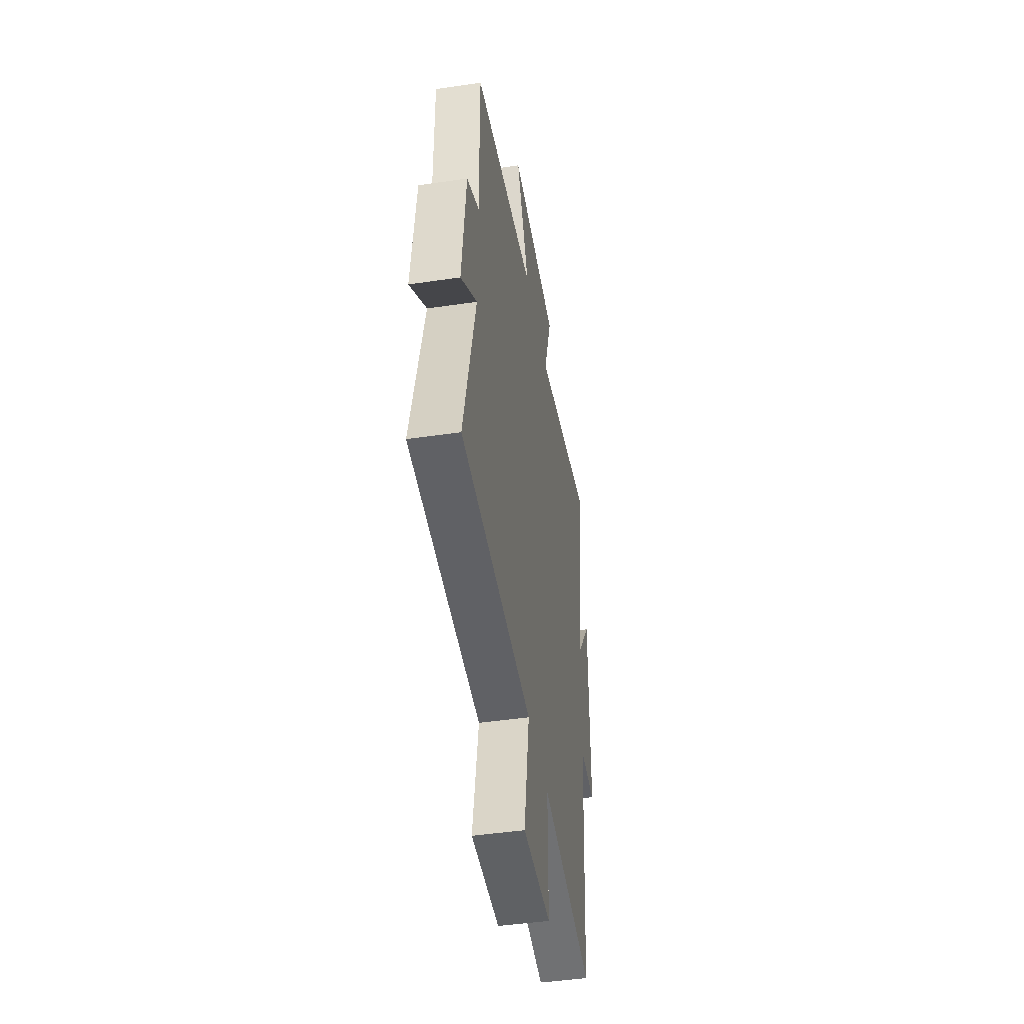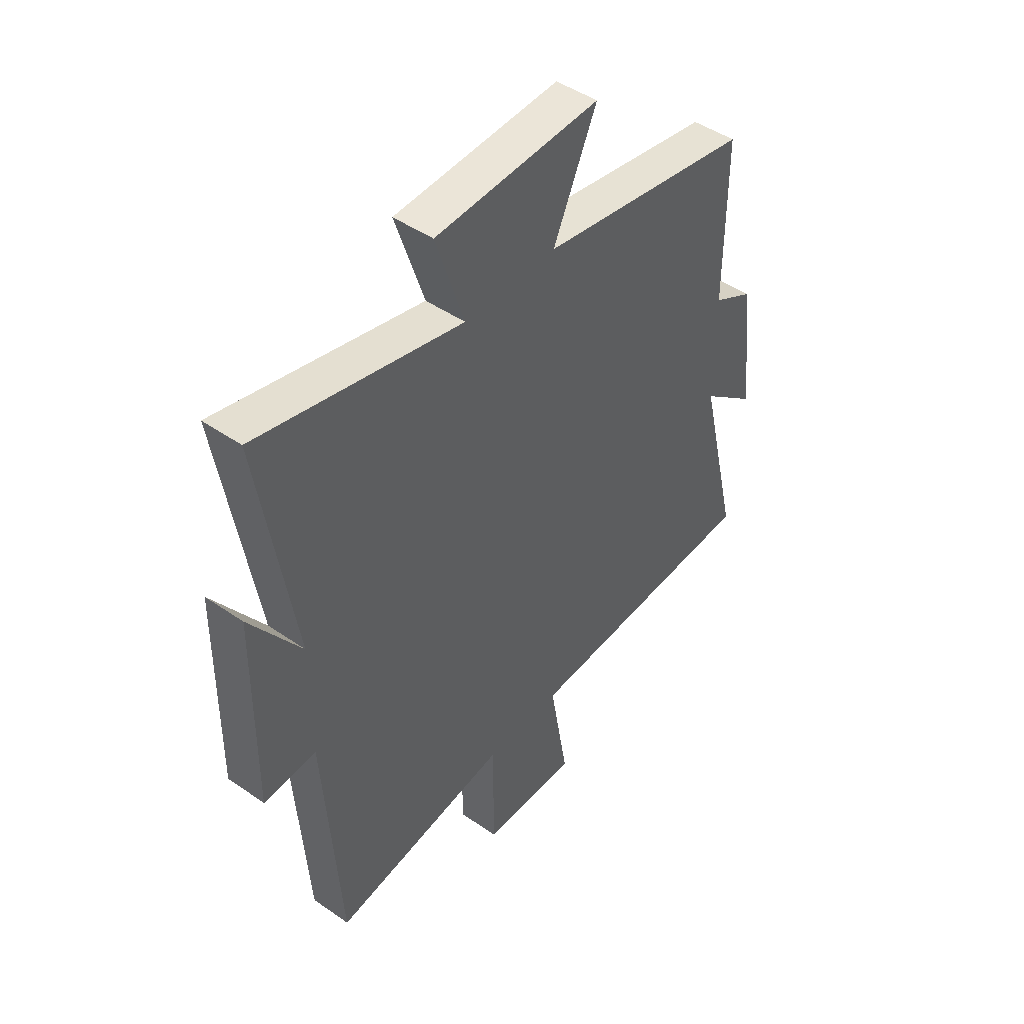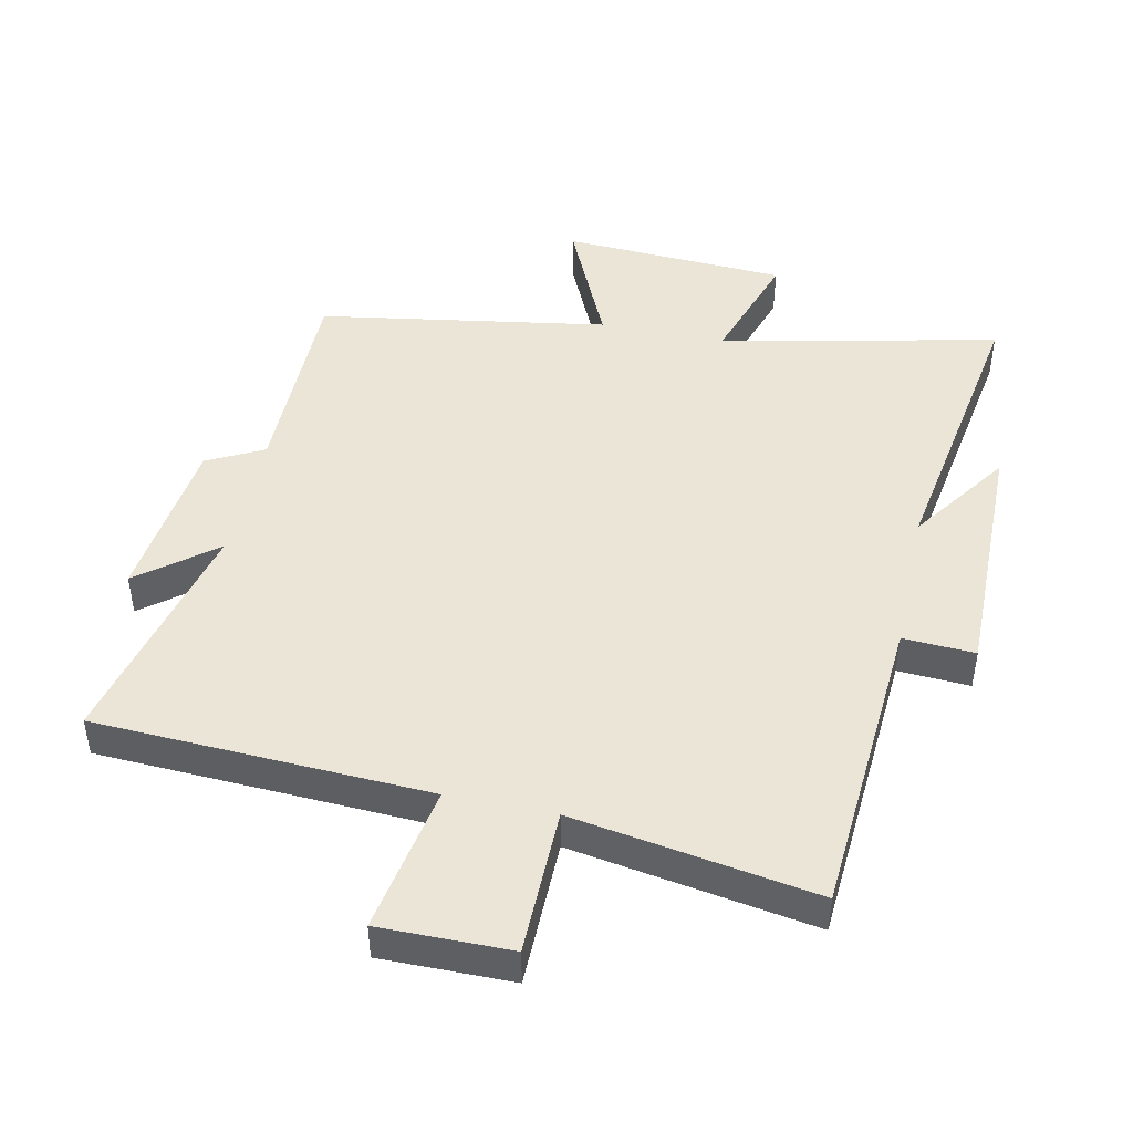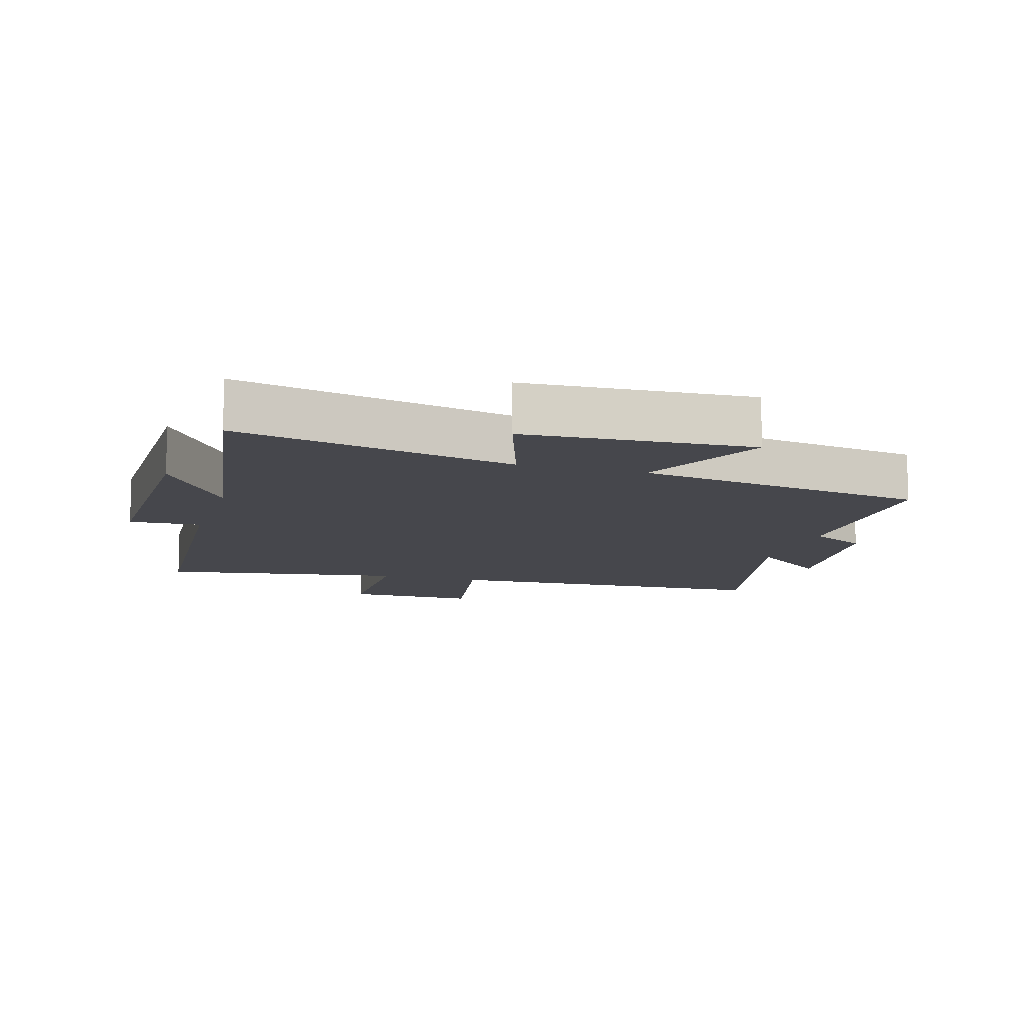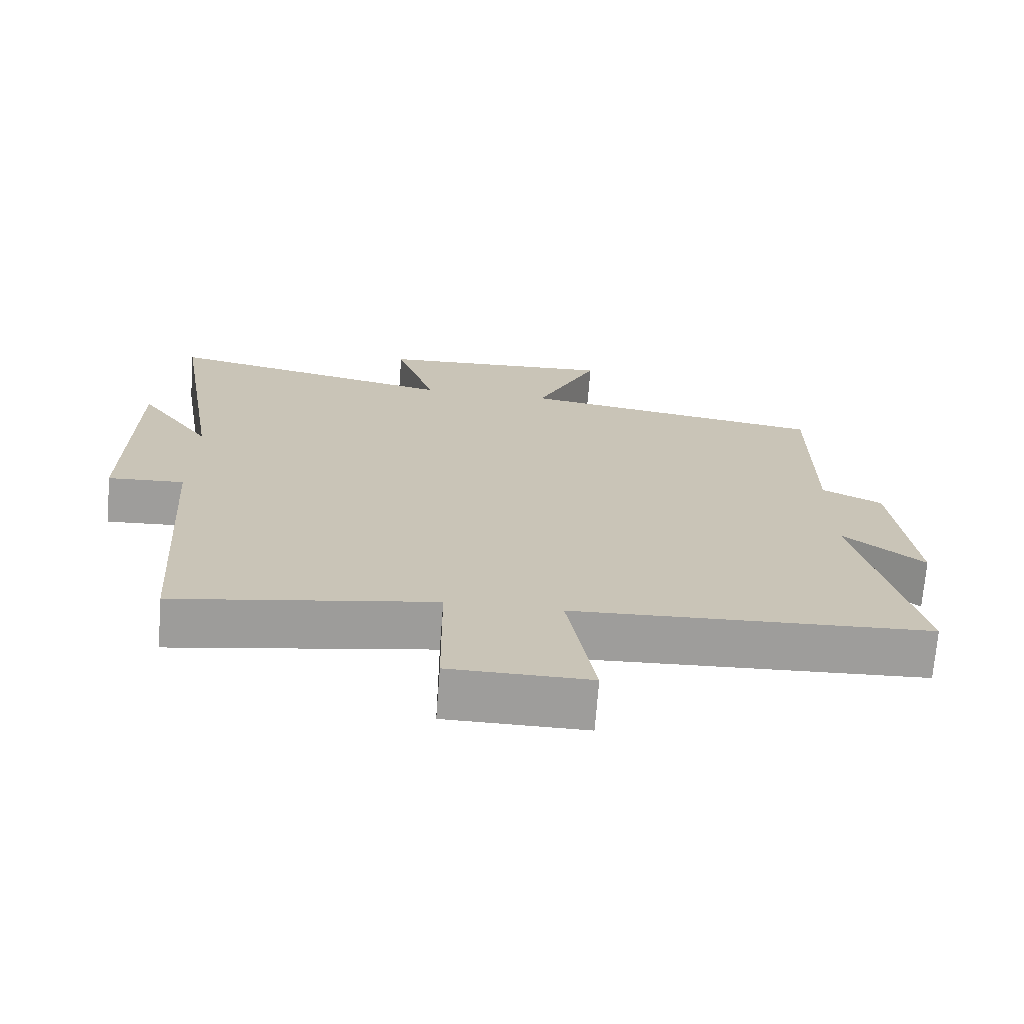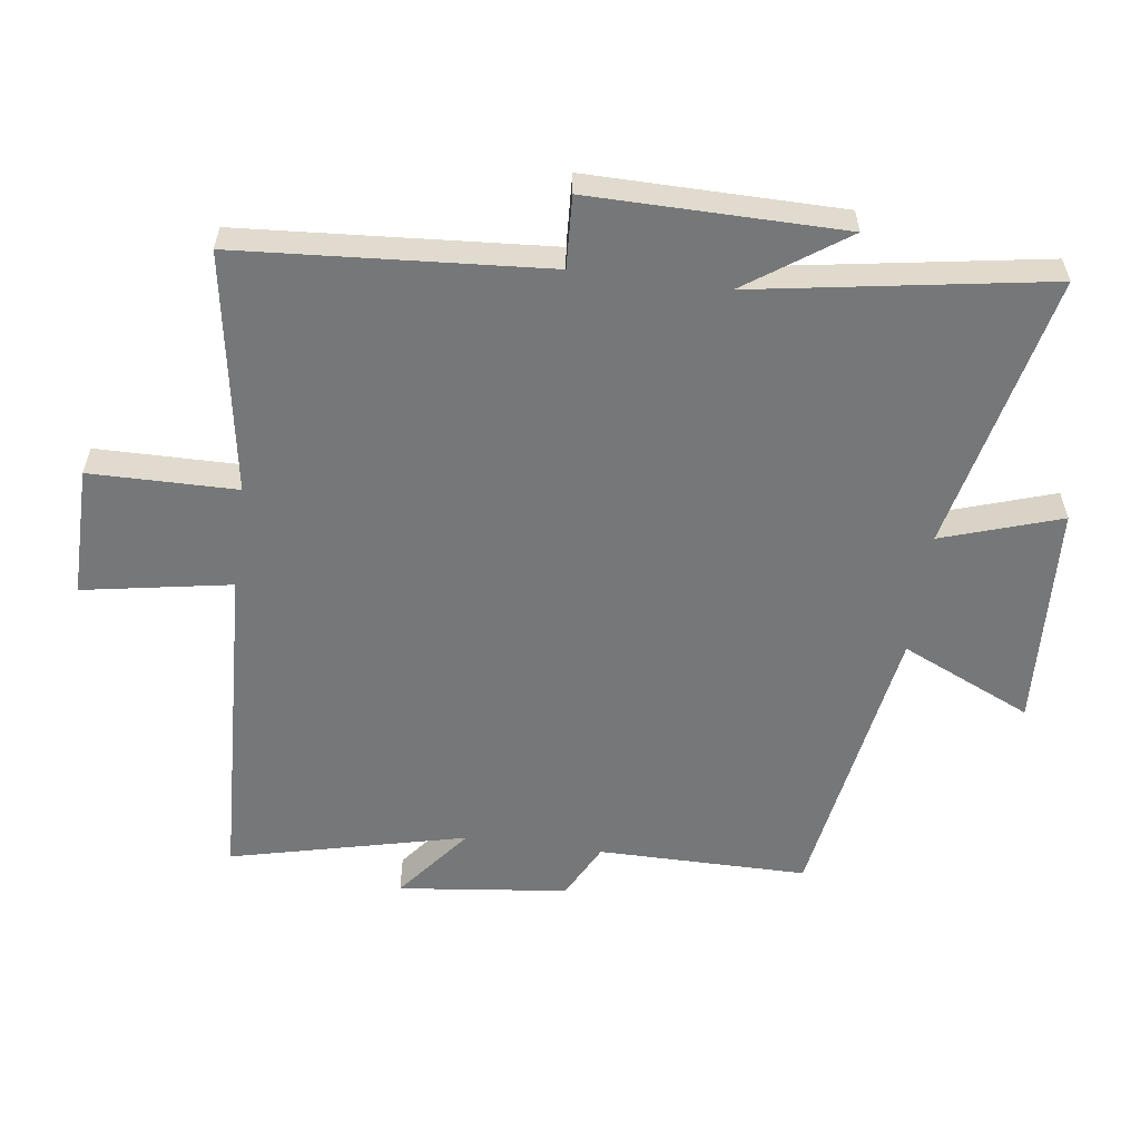
<metadata>
{"format":"obj","ext":"obj","renderer":"f3d","projection":"perspective","resolution":1024,"background":"white","views":[{"elev":-46.2,"azim":99.6,"up":"+Z"},{"elev":46.1,"azim":-51.5,"up":"+Z"},{"elev":45.9,"azim":-167.9,"up":"+Y"},{"elev":-10.9,"azim":-16.5,"up":"+Y"},{"elev":-70.6,"azim":-4.4,"up":"+Z"},{"elev":-57.0,"azim":-97.6,"up":"+Y"}]}
</metadata>
<code>
v -0.573 0.07 0.596
v -0.143 0.07 0.5
v -0.203 0.07 0.684
v 0.145 0.07 0.702
v 0.053 0.07 0.5
v 0.501 0.07 0.426
v 0.5 0.07 0.102
v 0.587 0.07 0.057
v 0.617 0.07 -0.205
v 0.5 0.07 -0.112
v 0.587 0.07 -0.477
v 0.071 0.07 -0.5
v 0.111 0.07 -0.729
v -0.091 0.07 -0.727
v -0.093 0.07 -0.5
v -0.467 0.07 -0.561
v -0.5 0.07 -0.086
v -0.611 0.07 -0.092
v -0.607 0.07 0.298
v -0.5 0.07 0.144
v -0.573 0 0.596
v -0.143 0 0.5
v -0.203 0 0.684
v 0.145 0 0.702
v 0.053 0 0.5
v 0.501 0 0.426
v 0.5 0 0.102
v 0.587 0 0.057
v 0.617 0 -0.205
v 0.5 0 -0.112
v 0.587 0 -0.477
v 0.071 0 -0.5
v 0.111 0 -0.729
v -0.091 0 -0.727
v -0.093 0 -0.5
v -0.467 0 -0.561
v -0.5 0 -0.086
v -0.611 0 -0.092
v -0.607 0 0.298
v -0.5 0 0.144
f 17 18 19 20
f 15 16 17 20
f 15 20 1 2
f 12 13 14 15
f 12 15 2
f 11 12 2
f 10 11 2
f 7 8 9 10
f 7 10 2 3
f 5 6 7
f 5 7 3
f 3 4 5
f 40 39 38 37
f 40 37 36 35
f 22 21 40 35
f 35 34 33 32
f 22 35 32
f 22 32 31
f 22 31 30
f 30 29 28 27
f 23 22 30 27
f 27 26 25
f 23 27 25
f 25 24 23
f 1 21 22 2
f 2 22 23 3
f 3 23 24 4
f 4 24 25 5
f 5 25 26 6
f 6 26 27 7
f 7 27 28 8
f 8 28 29 9
f 9 29 30 10
f 10 30 31 11
f 11 31 32 12
f 12 32 33 13
f 13 33 34 14
f 14 34 35 15
f 15 35 36 16
f 16 36 37 17
f 17 37 38 18
f 18 38 39 19
f 19 39 40 20
f 20 40 21 1

</code>
